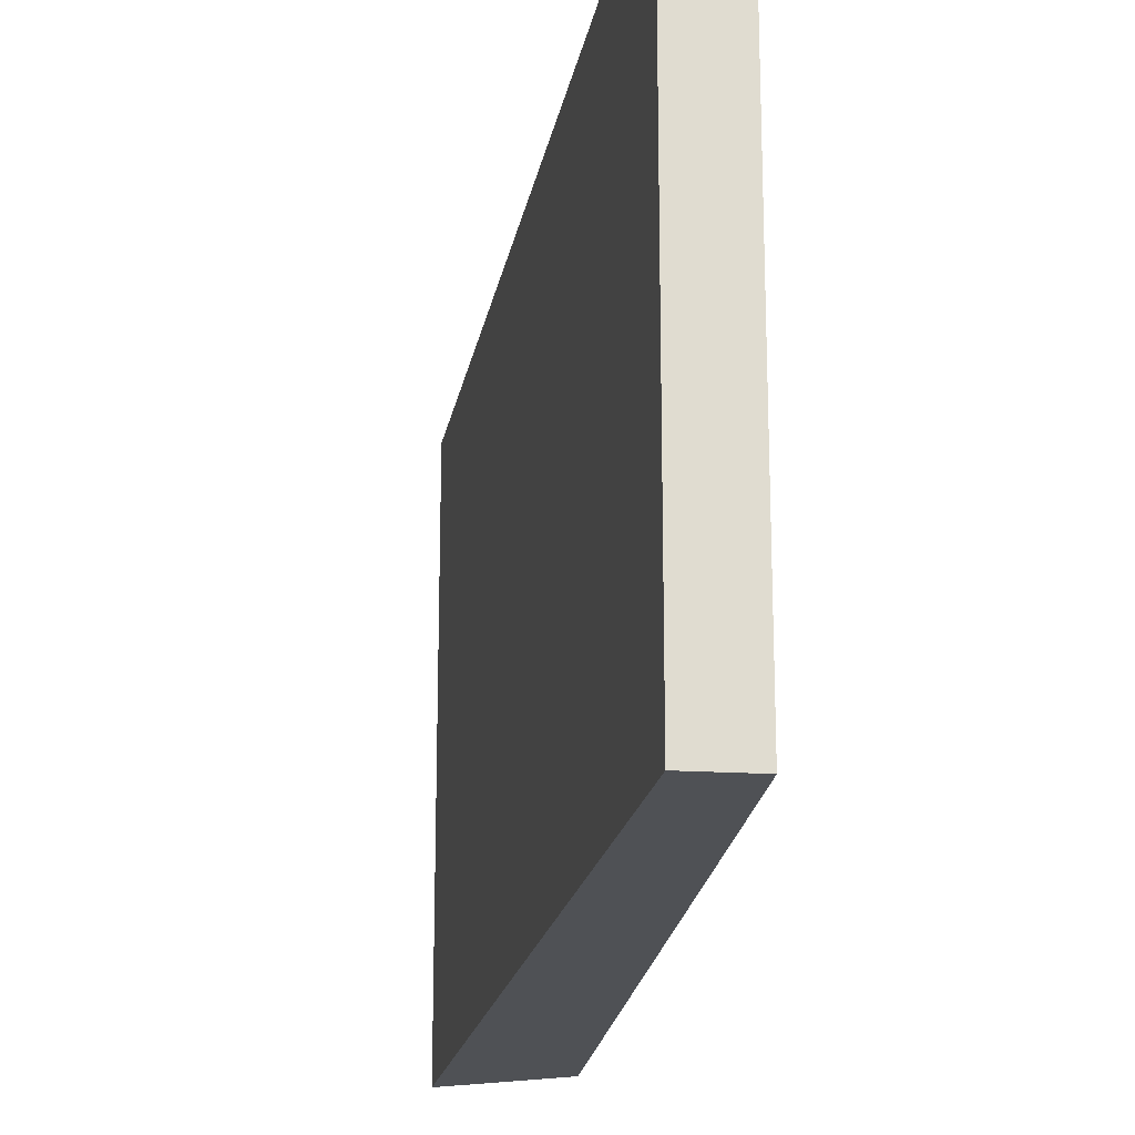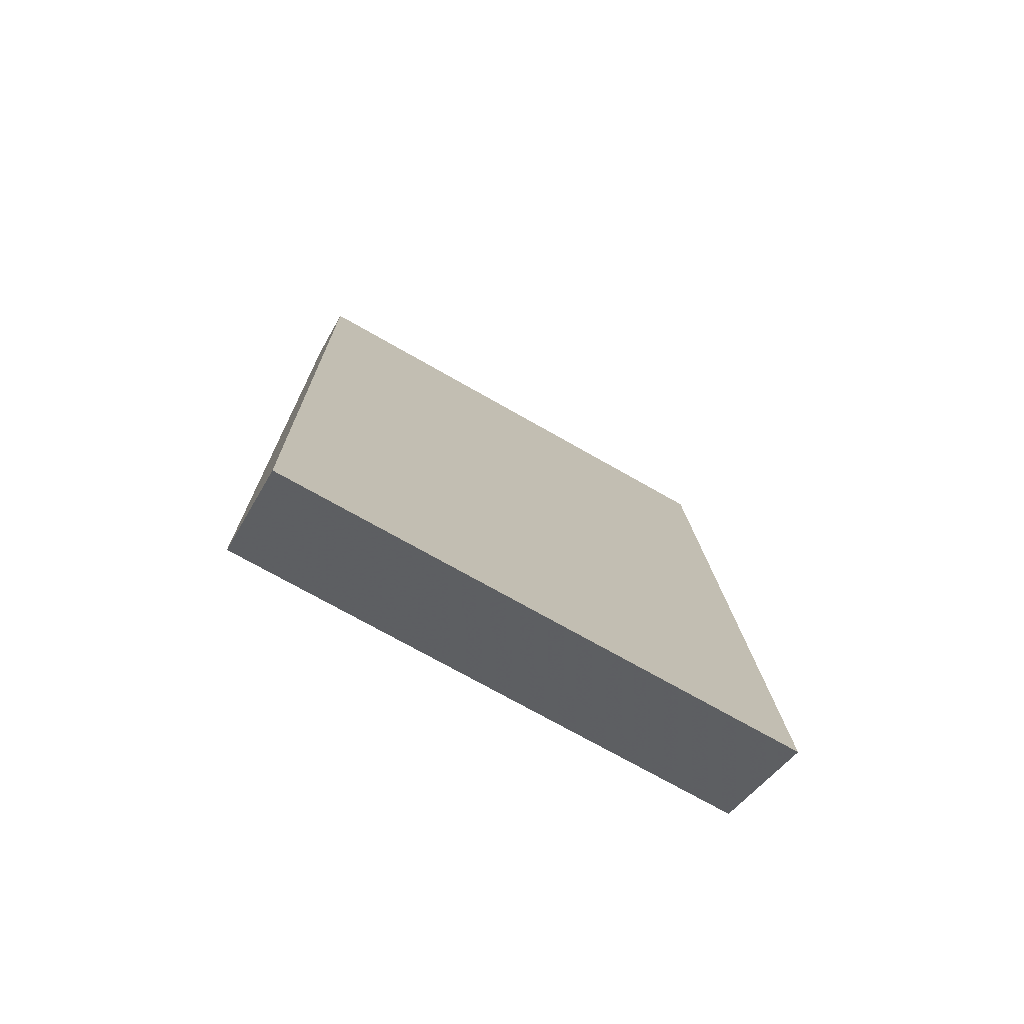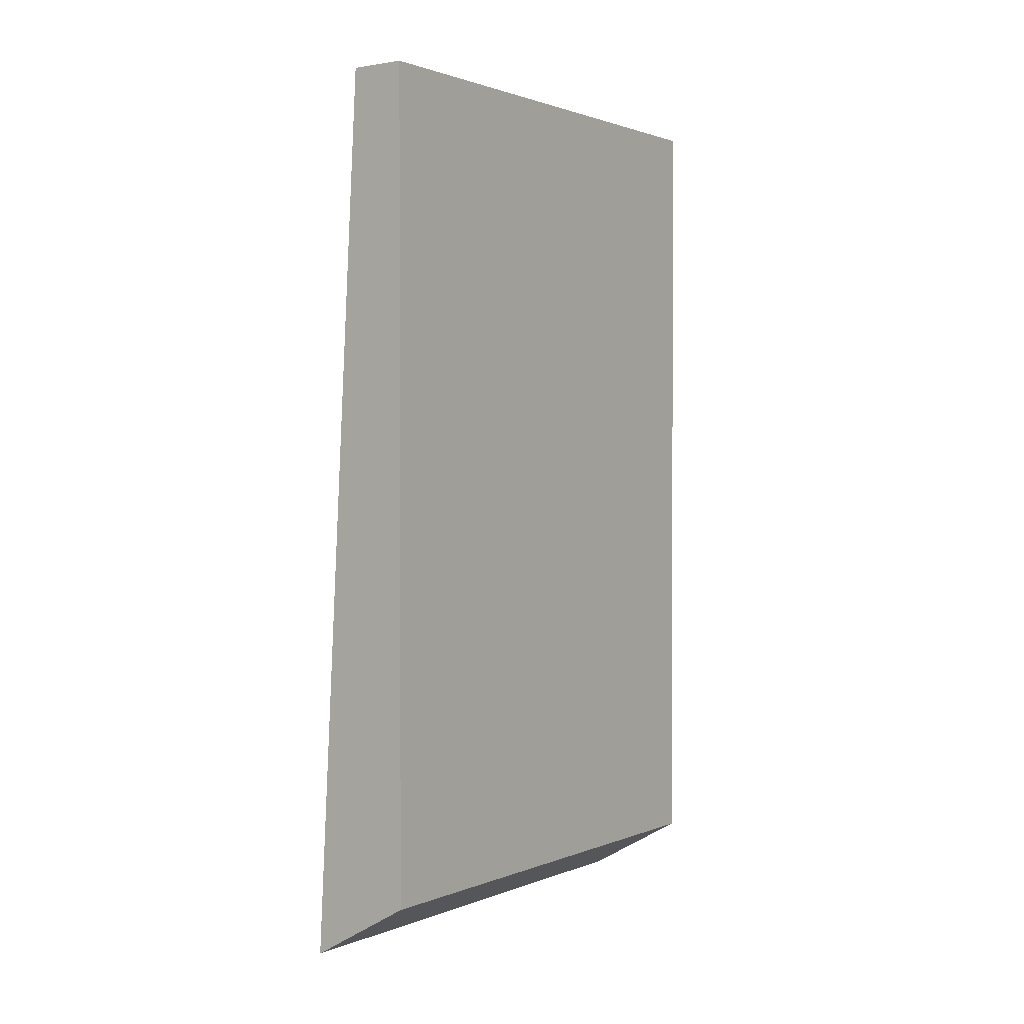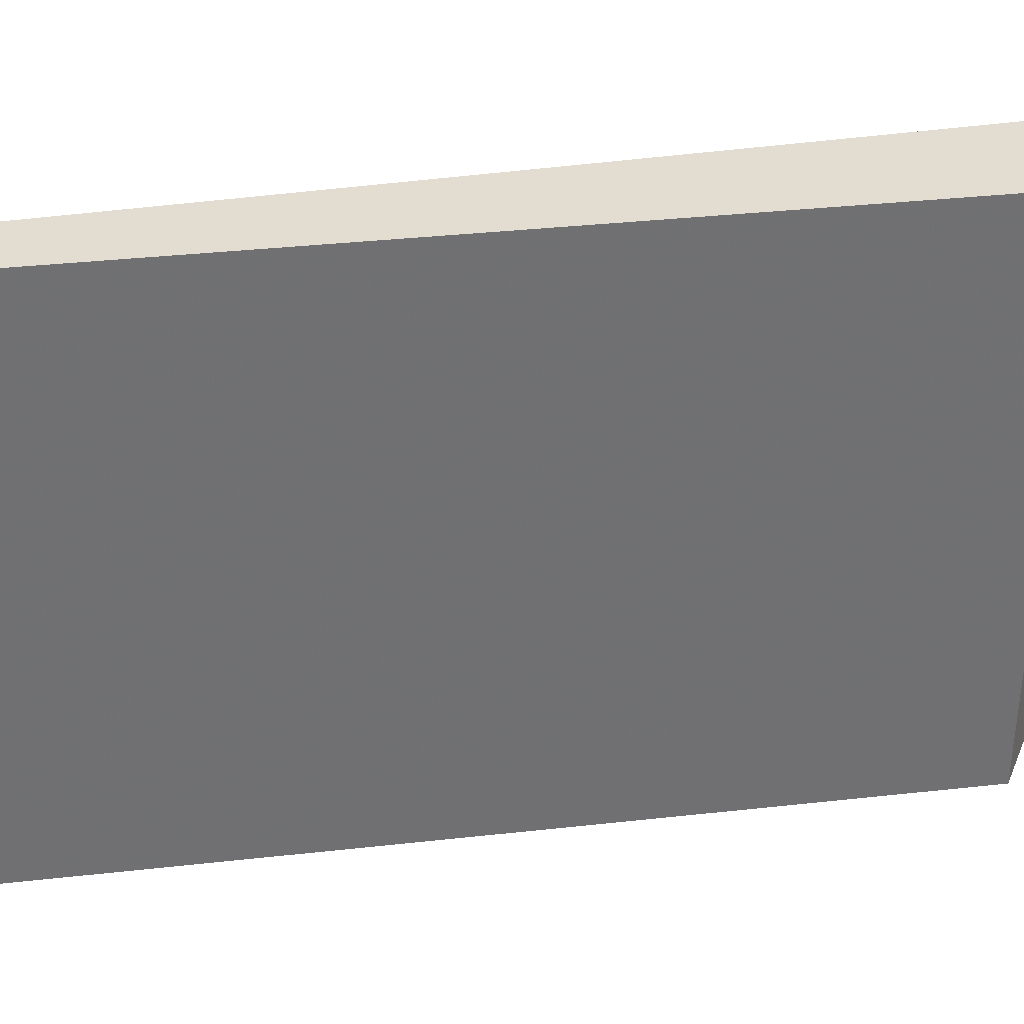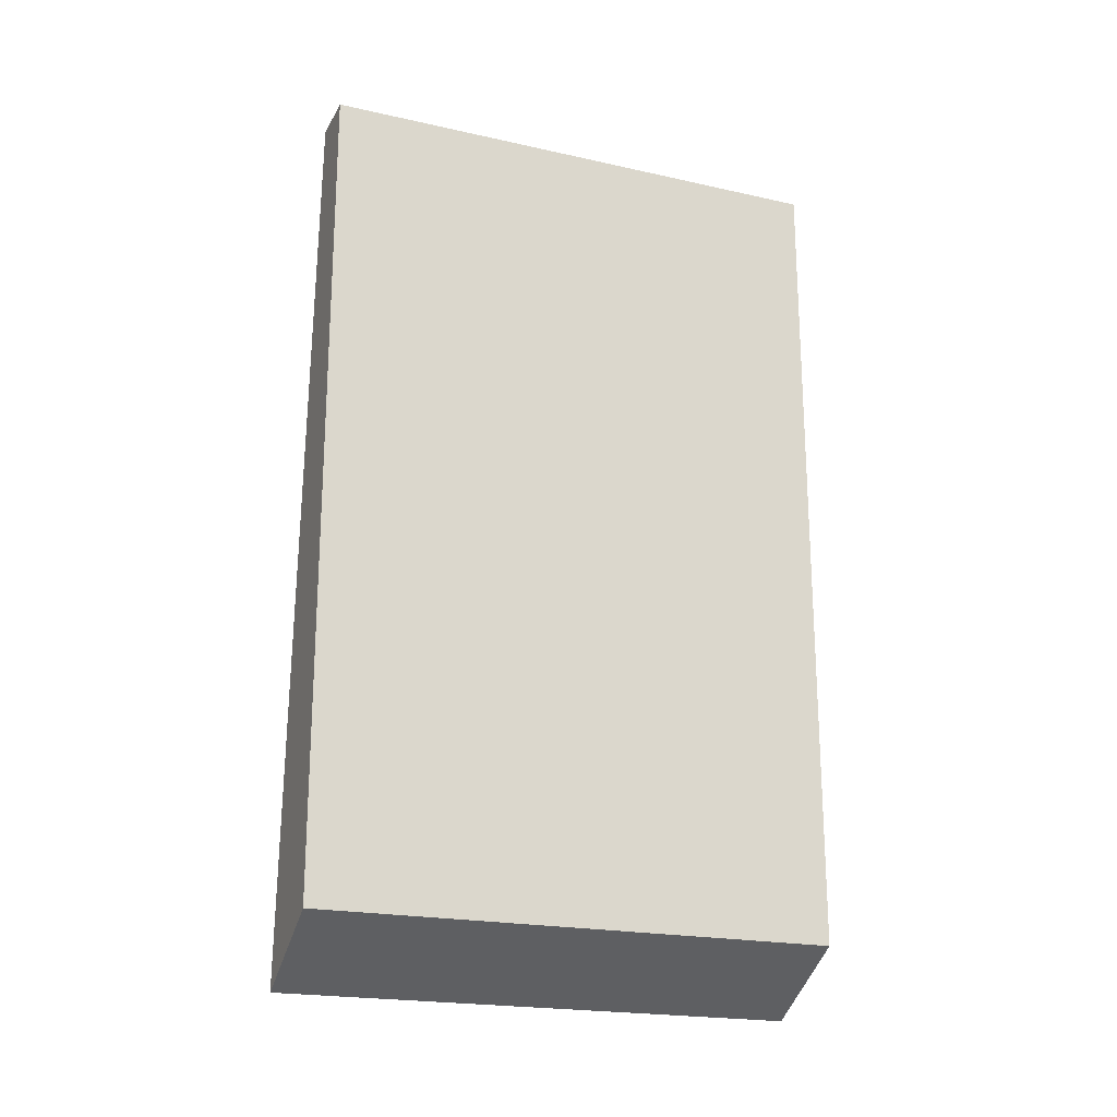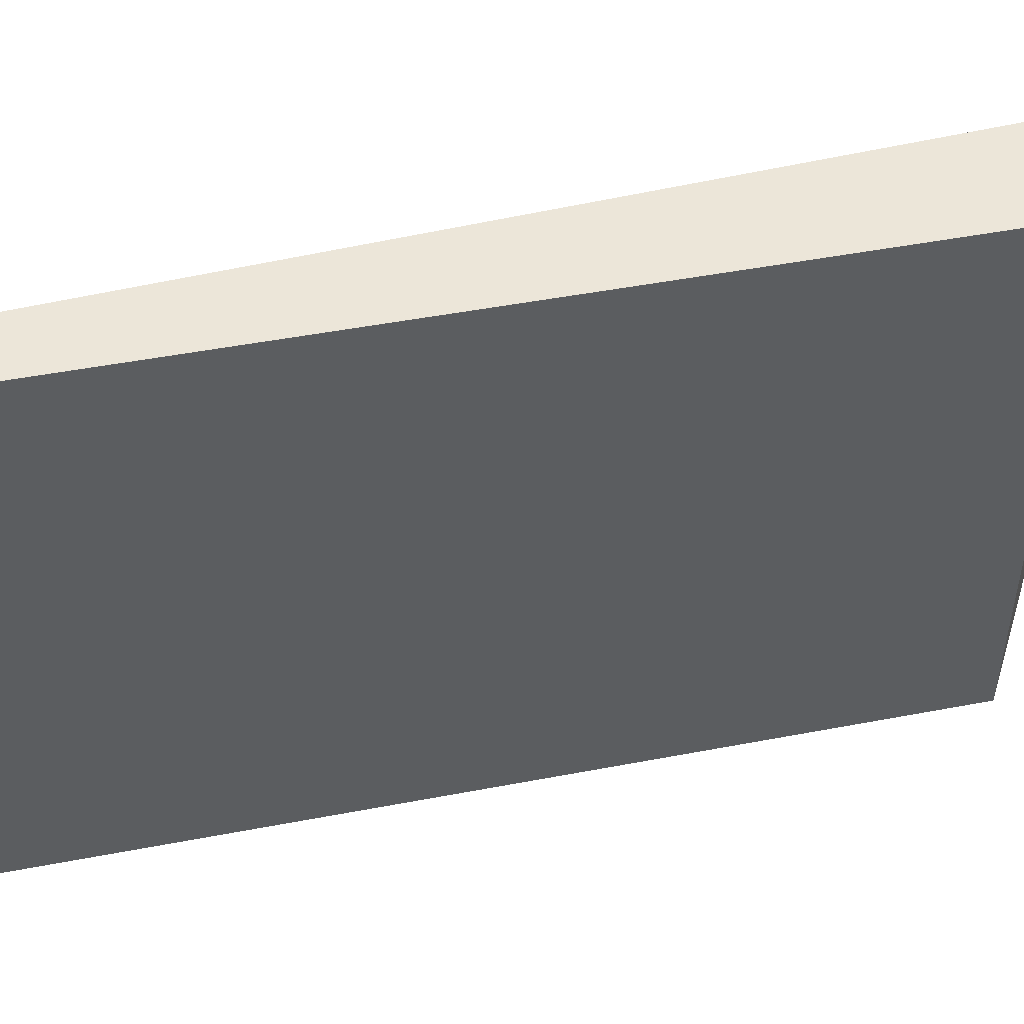
<metadata>
{"format":"obj","ext":"obj","renderer":"f3d","projection":"perspective","resolution":1024,"background":"white","views":[{"elev":-19.7,"azim":173.4,"up":"+Z"},{"elev":-72.6,"azim":60.3,"up":"+Y"},{"elev":1.4,"azim":-144.8,"up":"+Y"},{"elev":35.4,"azim":-98.4,"up":"+Z"},{"elev":-20.7,"azim":-112.0,"up":"+Y"},{"elev":48.9,"azim":-102.0,"up":"+Z"}]}
</metadata>
<code>
v -0.007427 -0.3293 0.312
v -0.001504 -0.4359 0.312
v -0.001504 -0.4359 0.2487
v -0.01408 -0.3293 0.2487
v -0.01408 -0.4288 0.312
v -0.007427 -0.3293 0.2487
v -0.01408 -0.3293 0.312
v -0.01408 -0.4288 0.2487
f 1 2 3
f 5 2 1
f 6 1 3
f 6 3 4
f 6 4 1
f 7 5 1
f 7 1 4
f 7 4 5
f 8 5 4
f 8 4 3
f 8 3 2
f 8 2 5

</code>
